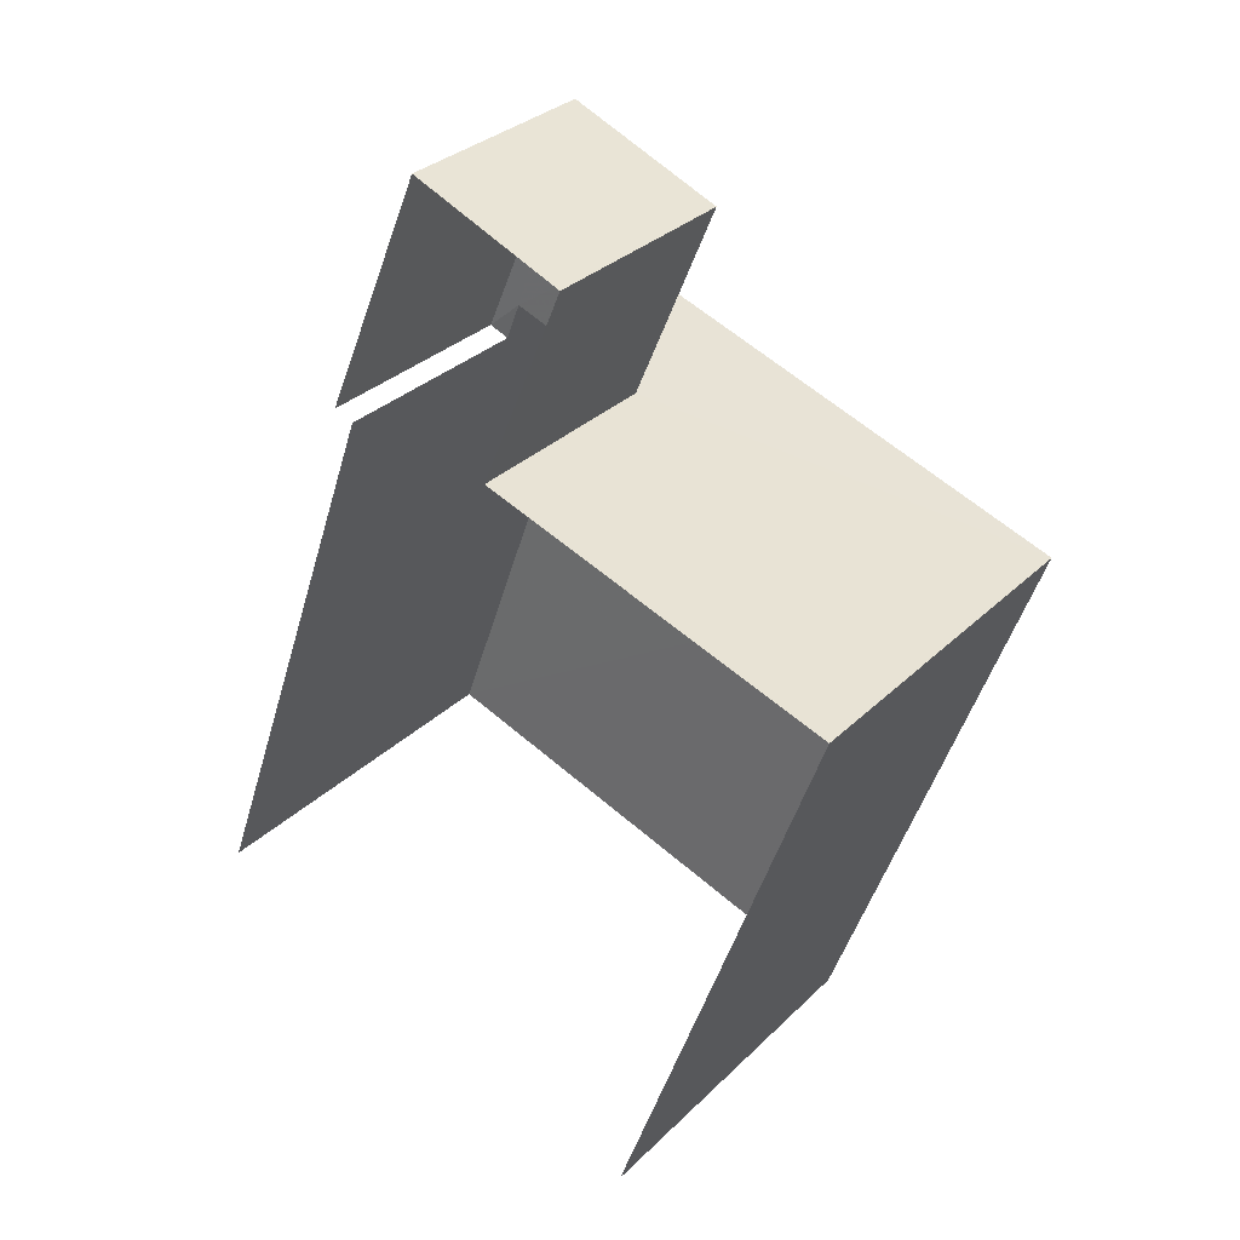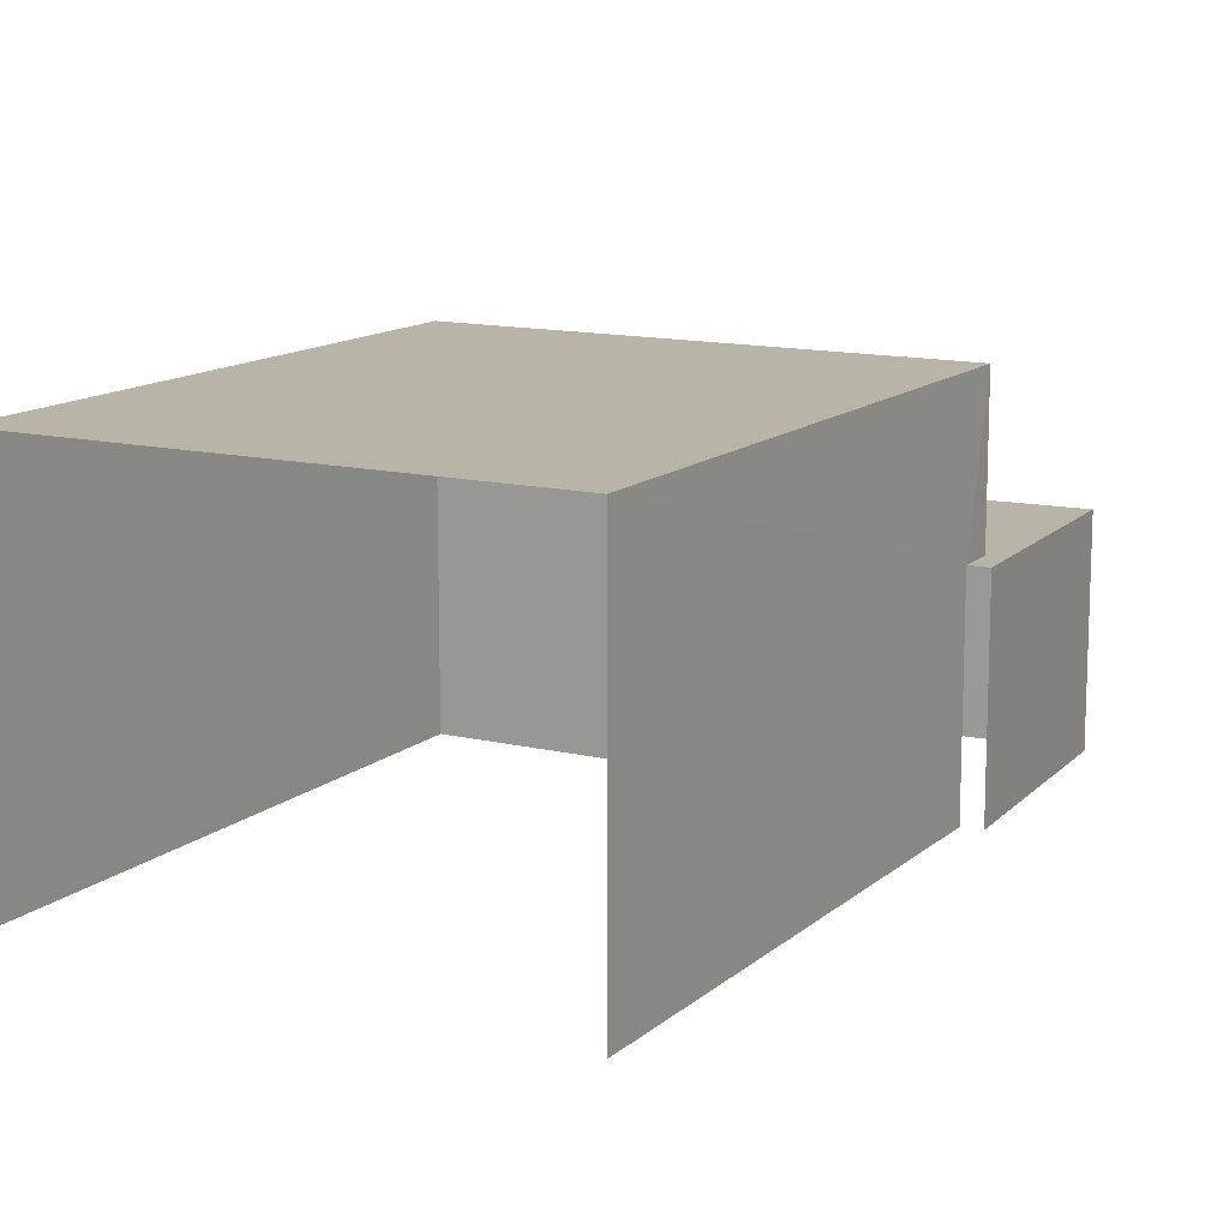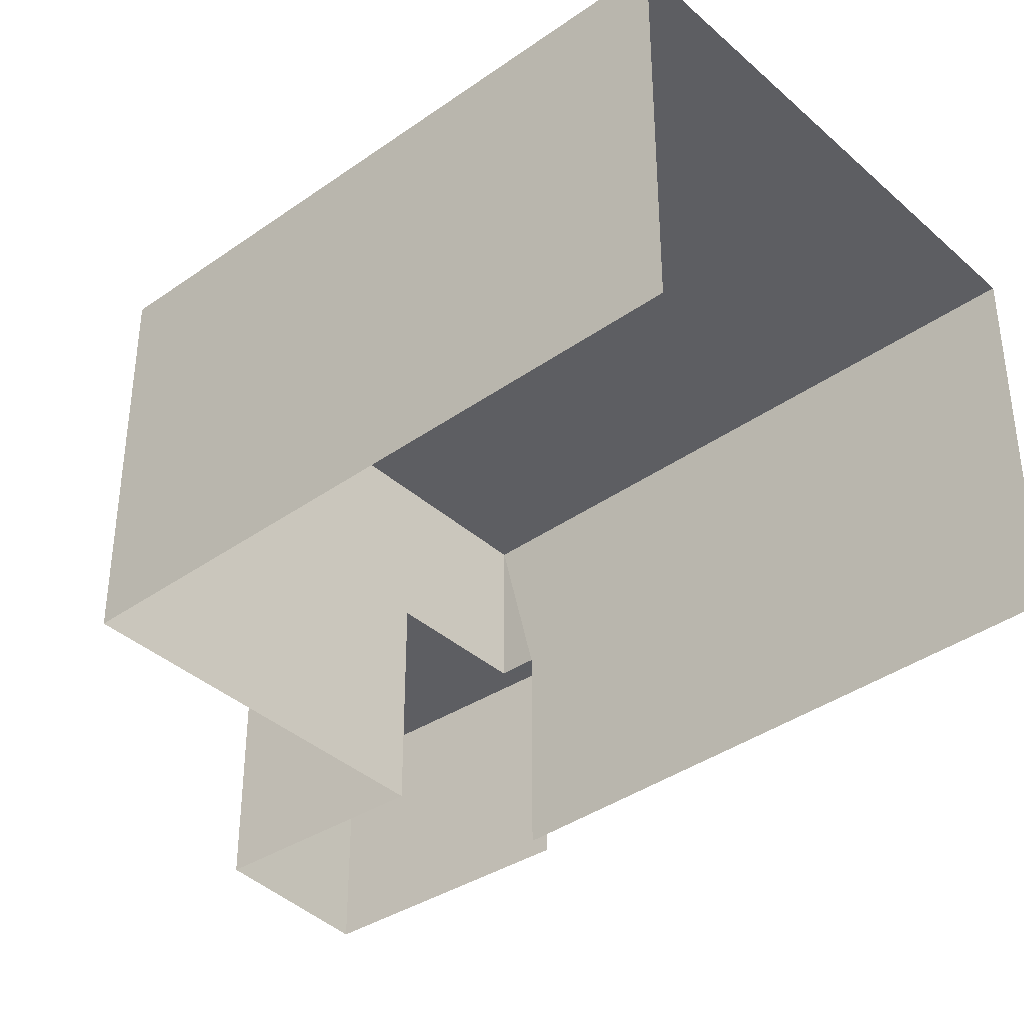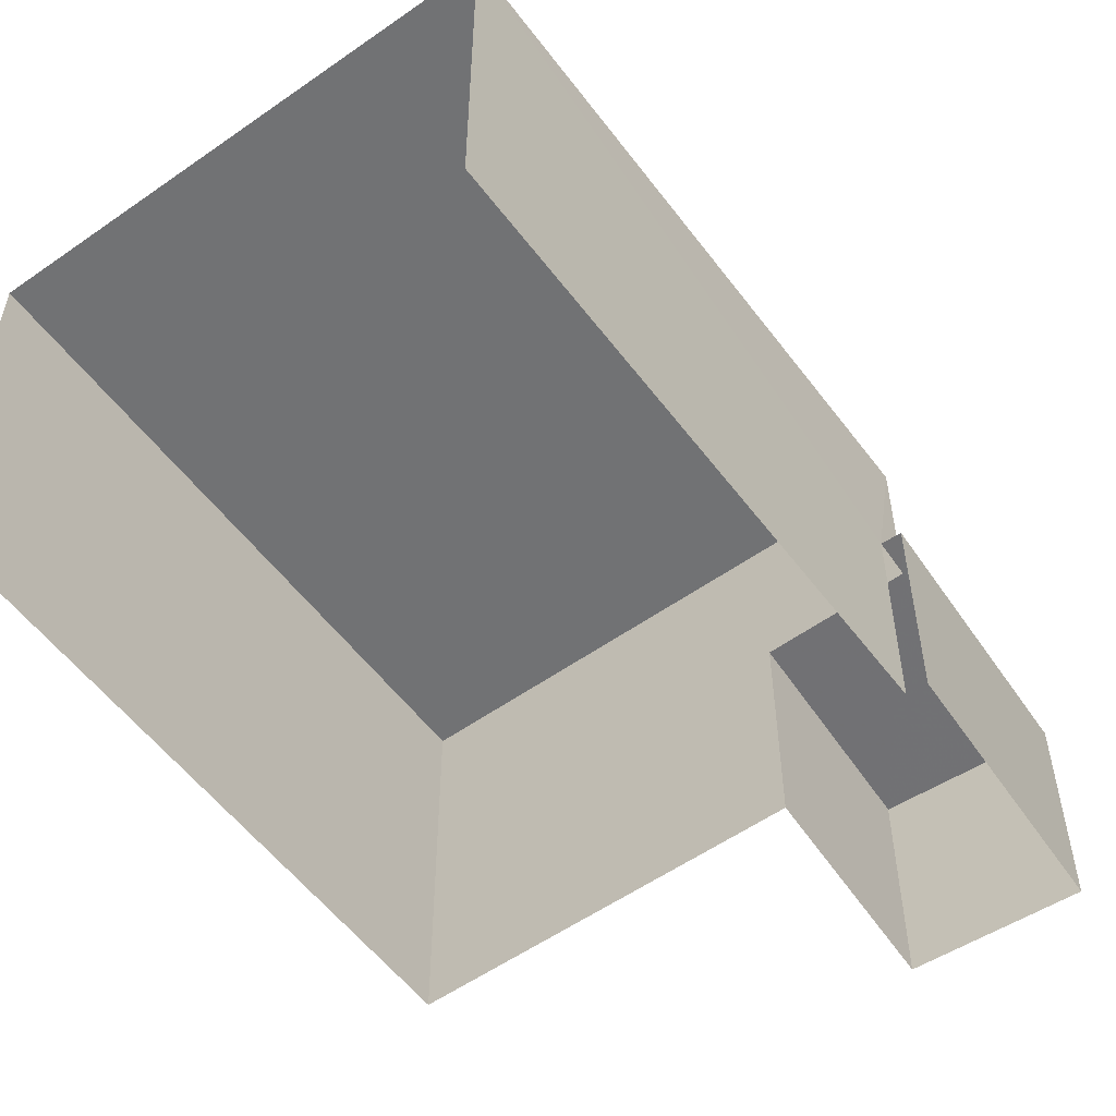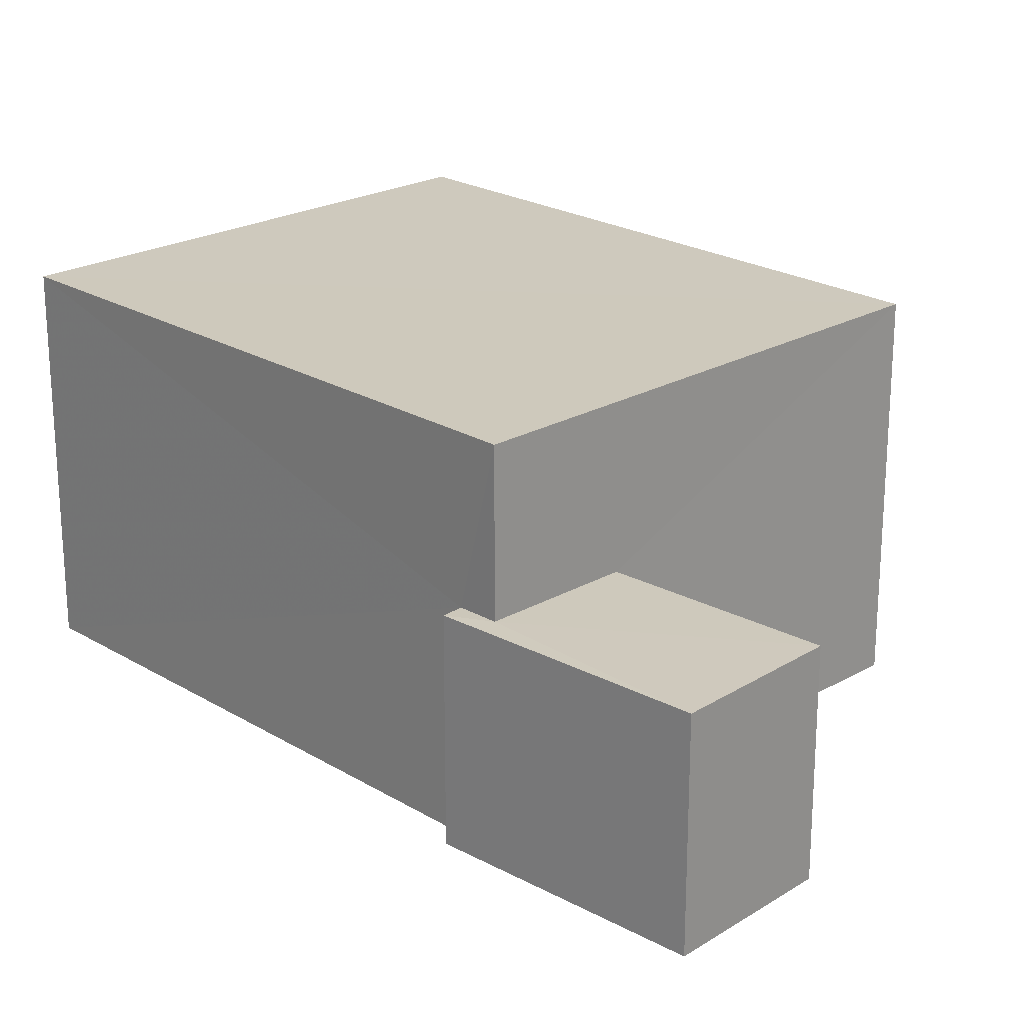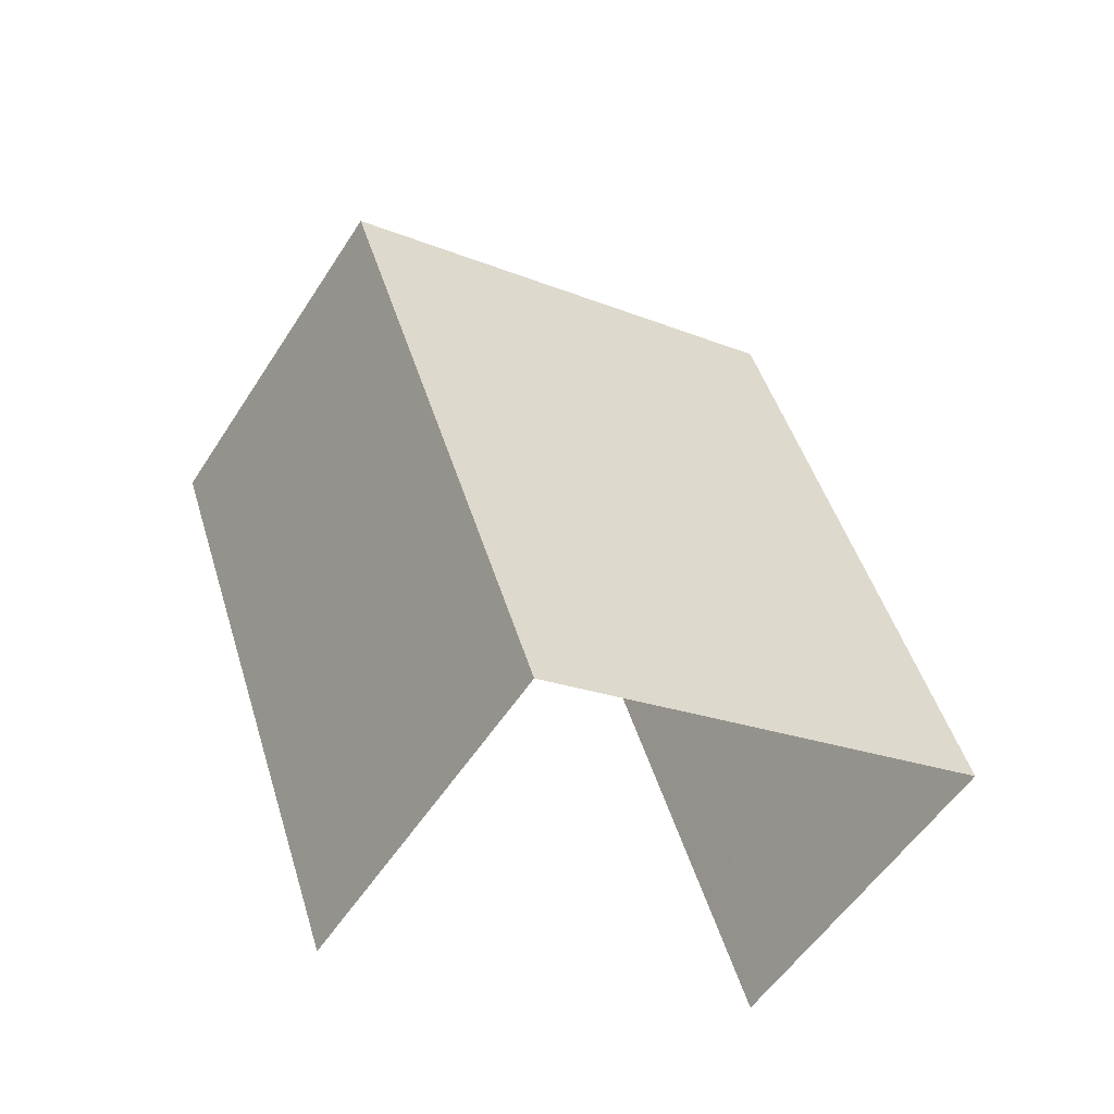
<metadata>
{"format":"obj","ext":"obj","renderer":"f3d","projection":"perspective","resolution":1024,"background":"white","views":[{"elev":31.3,"azim":-143.4,"up":"+Y"},{"elev":13.1,"azim":48.4,"up":"+Z"},{"elev":-38.6,"azim":-28.7,"up":"+Z"},{"elev":-55.5,"azim":56.0,"up":"+Z"},{"elev":22.6,"azim":155.4,"up":"+Z"},{"elev":-54.0,"azim":-32.0,"up":"+Y"}]}
</metadata>
<code>
v -2.248e+05 -1.284e+05 13.41
v -2.248e+05 -1.284e+05 13.41
v -2.248e+05 -1.284e+05 13.41
v -2.248e+05 -1.284e+05 13.41
v -2.248e+05 -1.284e+05 13.41
v -2.248e+05 -1.284e+05 13.41
v -2.248e+05 -1.284e+05 13.41
v -2.248e+05 -1.284e+05 13.41
v -2.248e+05 -1.284e+05 17.3
v -2.248e+05 -1.284e+05 17.3
v -2.248e+05 -1.284e+05 17.3
v -2.248e+05 -1.284e+05 17.3
v -2.248e+05 -1.284e+05 15.67
v -2.248e+05 -1.284e+05 15.67
v -2.248e+05 -1.284e+05 15.67
v -2.248e+05 -1.284e+05 15.67
v -2.248e+05 -1.284e+05 15.67
v -2.248e+05 -1.284e+05 15.67
f 1 2 3
f 3 2 4
f 2 5 6
f 7 8 6
f 4 2 8
f 8 2 6
f 8 7 14
f 13 8 14
f 9 3 4
f 9 12 3
f 9 10 11
f 12 9 11
f 13 14 15
f 14 16 15
f 15 17 18
f 15 16 17
f 16 6 5
f 17 16 5
f 12 1 3
f 12 11 1
f 4 13 9
f 9 13 10
f 4 8 13
f 10 13 15
f 18 17 5
f 2 18 5
f 14 7 6
f 16 14 6
f 2 1 18
f 1 11 18
f 18 10 15
f 18 11 10

</code>
